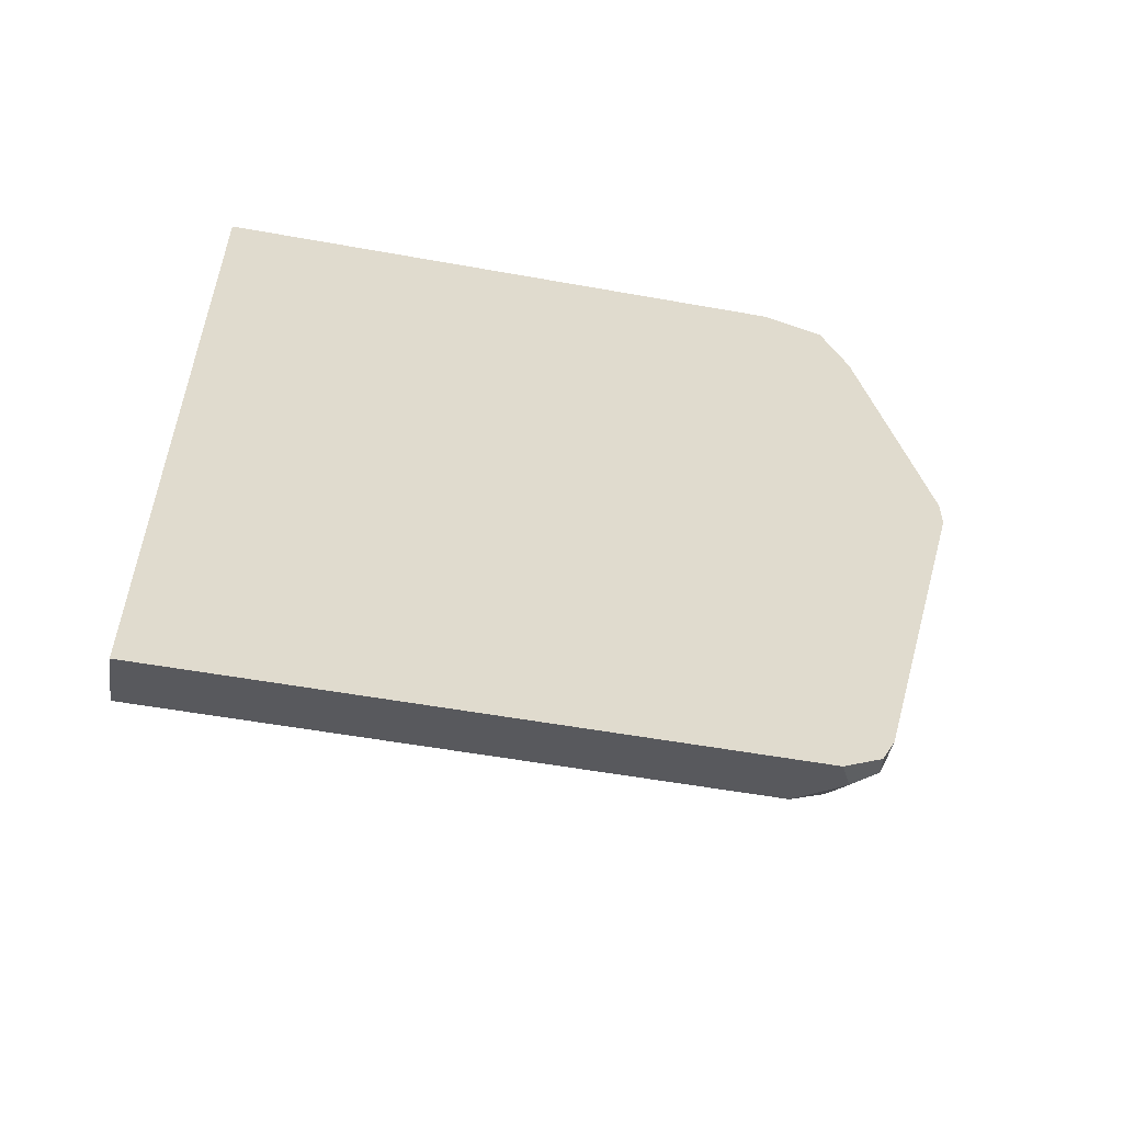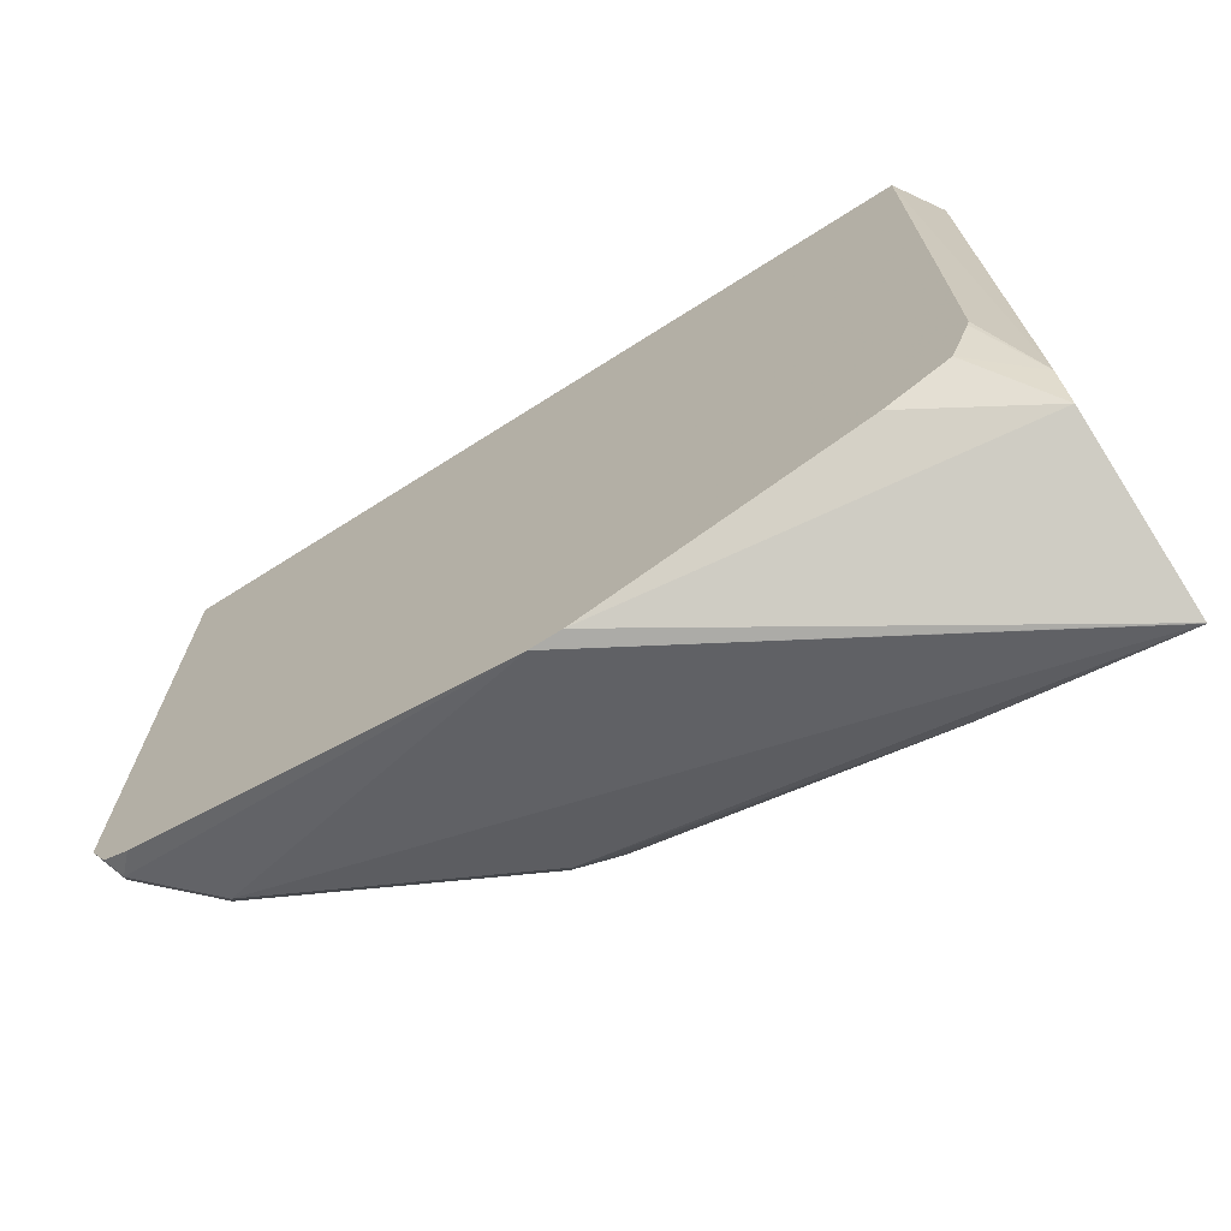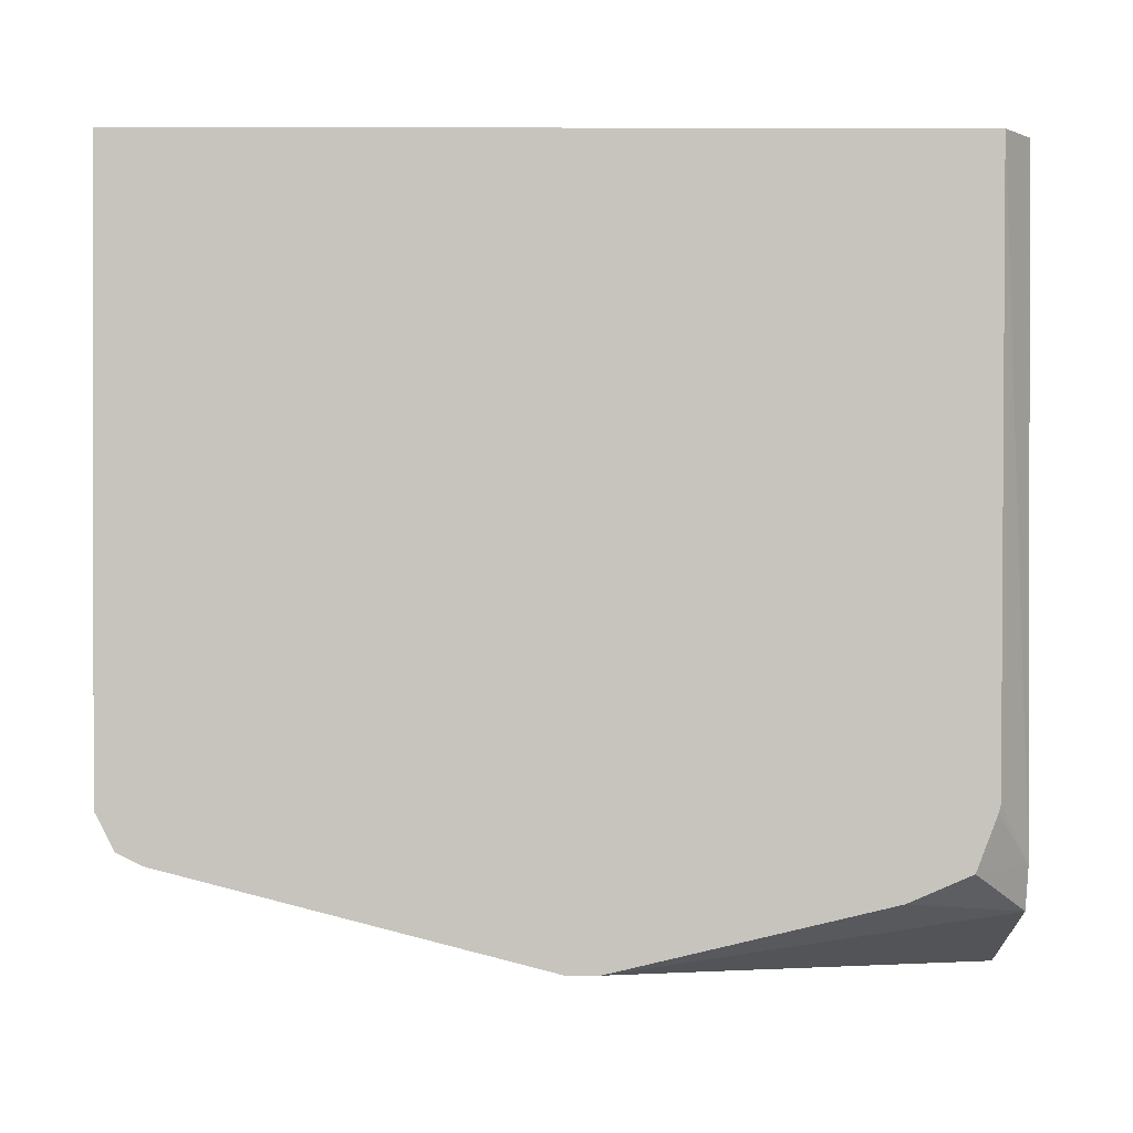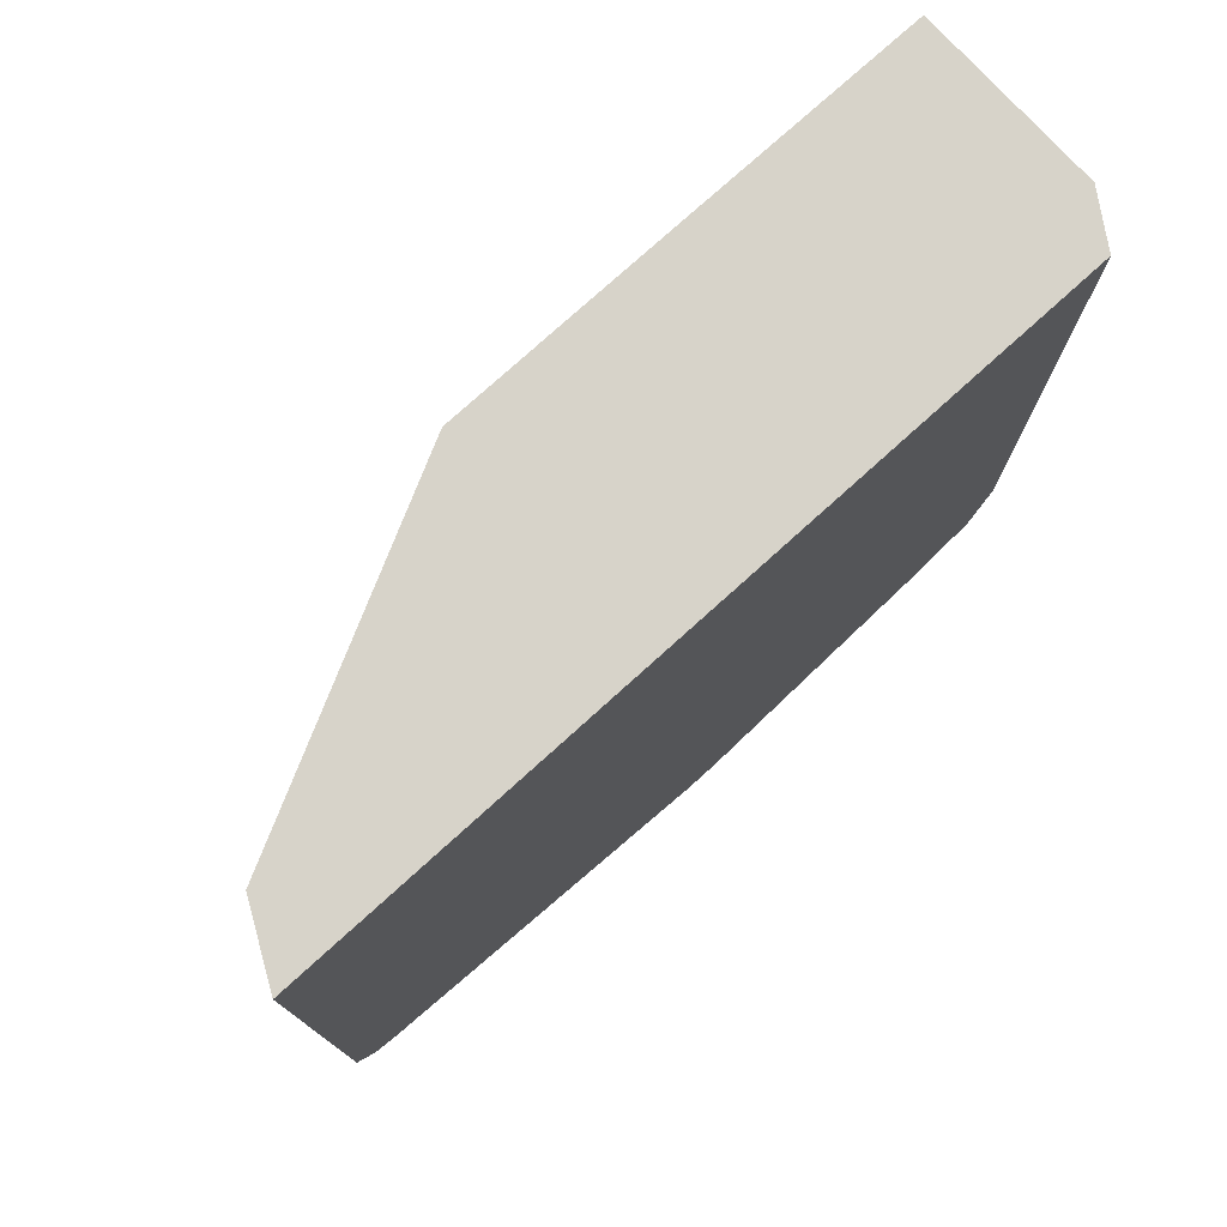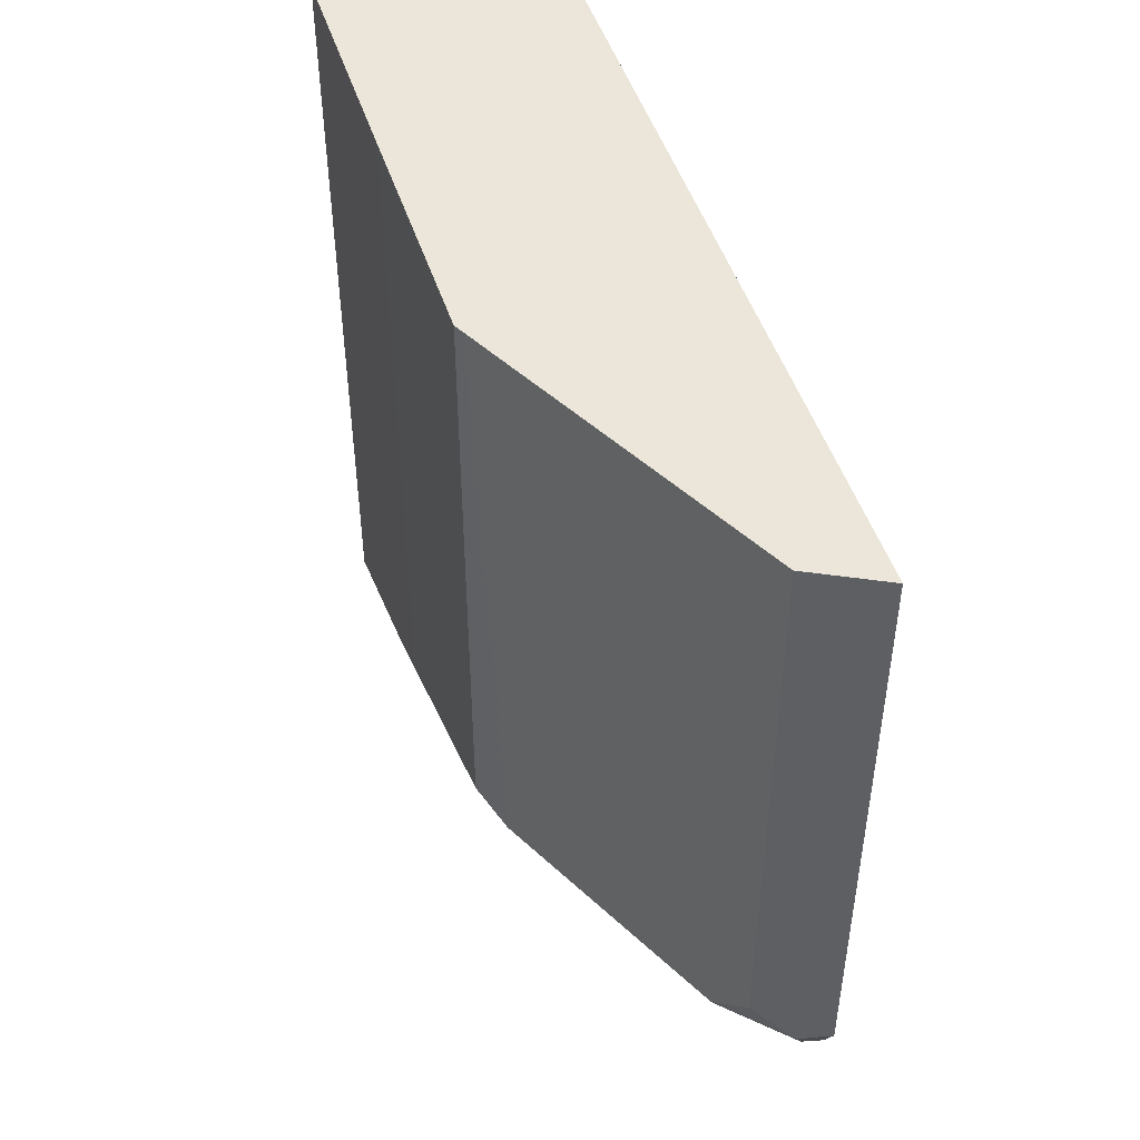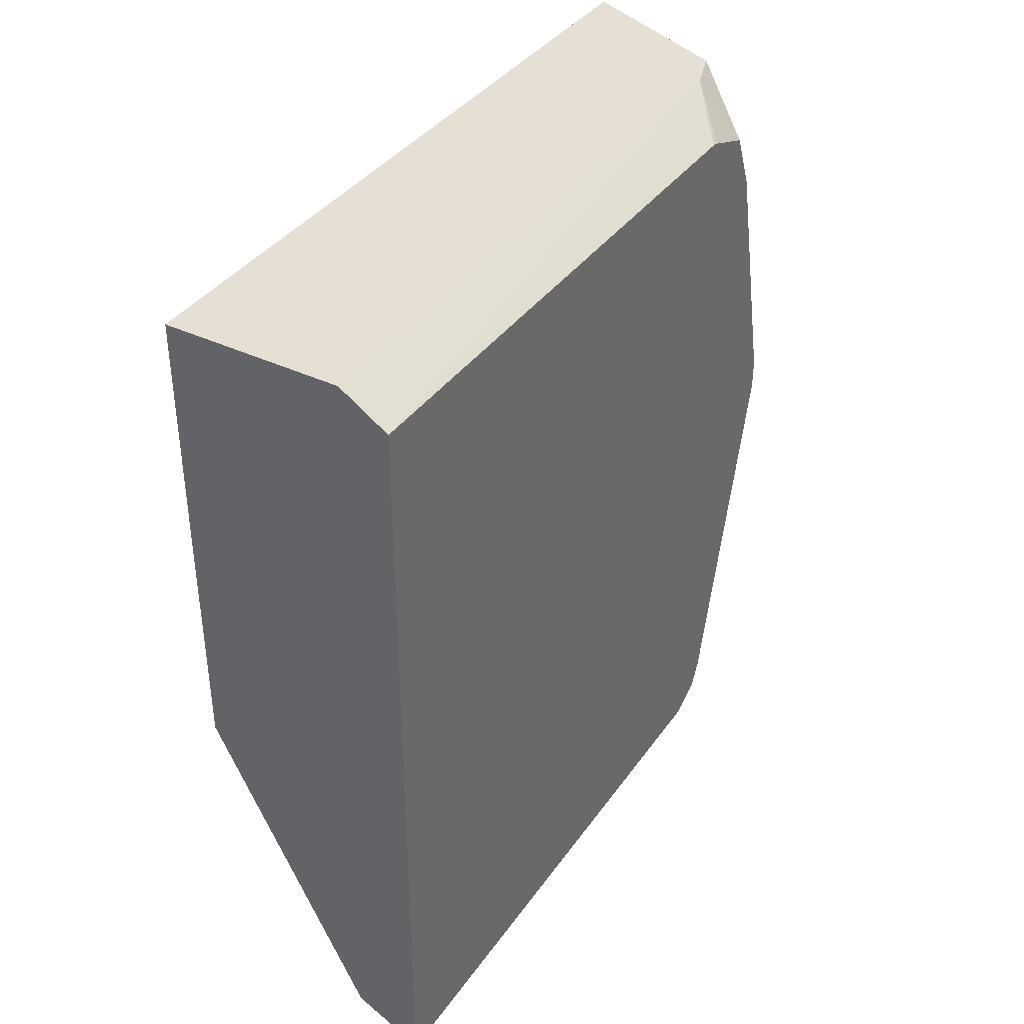
<metadata>
{"format":"obj","ext":"obj","renderer":"f3d","projection":"perspective","resolution":1024,"background":"white","views":[{"elev":-56.5,"azim":-100.5,"up":"+Z"},{"elev":-71.2,"azim":-57.7,"up":"+Y"},{"elev":0.5,"azim":-90.5,"up":"+Y"},{"elev":76.2,"azim":-132.2,"up":"+Y"},{"elev":47.8,"azim":162.6,"up":"+Y"},{"elev":38.0,"azim":-148.8,"up":"+Z"}]}
</metadata>
<code>
v 0.02337 -0.4969 -0.2558
v 0.04623 -0.4969 -0.2443
v 0.02337 -0.6951 -0.2558
v 0.02337 -0.4969 0.00906
v 0.04623 -0.6868 -0.2443
v 0.05944 -0.4969 -0.2179
v 0.03302 -0.7 -0.2509
v 0.02972 -0.7082 -0.2476
v 0.02337 -0.7072 -0.2497
v 0.02337 -0.6934 0.008117
v 0.03946 -0.7129 0.01946
v 0.03946 -0.4969 0.01946
v 0.05283 -0.7 -0.2311
v 0.07264 -0.4969 -0.1915
v 0.05944 -0.6934 -0.2179
v 0.02337 -0.7114 -0.2413
v 0.04953 -0.7082 -0.2278
v 0.02337 -0.7433 -0.1189
v 0.02337 -0.696 0.007471
v 0.03956 -0.7132 0.01946
v 0.09926 -0.4969 0.01946
v 0.07264 -0.7 -0.1915
v 0.09245 -0.4969 -0.1519
v 0.09245 -0.7 -0.1519
v 0.08914 -0.7082 -0.1486
v 0.09926 -0.7521 0.01946
v 0.02337 -0.7433 -0.1086
v 0.09905 -0.7521 0.01946
v 0.02337 -0.7139 0.0007079
v 0.04466 -0.728 0.01946
v 0.09926 -0.4969 -0.05956
v 0.09741 -0.4969 -0.142
v 0.09905 -0.6934 -0.1387
v 0.09245 -0.7066 -0.1387
v 0.09926 -0.7329 -0.03987
v 0.02337 -0.7226 -0.01982
v 0.09926 -0.7132 -0.05956
v 0.09905 -0.4969 -0.1387
v 0.09926 -0.7264 -0.05294
f 19 29 20
f 17 24 25
f 18 28 27
f 18 26 28
f 17 26 18
f 17 25 26
f 17 22 24
f 11 26 21
f 14 23 24
f 13 22 17
f 13 15 22
f 11 19 20
f 11 21 12
f 11 28 26
f 20 29 30
f 14 24 22
f 21 26 35
f 33 37 39
f 21 39 37
f 11 30 28
f 33 35 34
f 33 39 35
f 32 38 33
f 31 33 38
f 31 37 33
f 29 36 30
f 21 35 39
f 27 30 36
f 25 35 26
f 25 34 35
f 24 34 25
f 24 33 34
f 24 32 33
f 23 32 24
f 21 37 31
f 27 28 30
f 11 20 30
f 8 16 9
f 8 18 16
f 1 31 38
f 1 21 31
f 1 12 21
f 1 4 12
f 1 10 4
f 1 19 10
f 1 29 19
f 1 36 29
f 1 27 36
f 1 18 27
f 1 16 18
f 1 9 16
f 1 3 9
f 1 2 5
f 10 19 11
f 1 38 32
f 1 32 23
f 1 5 3
f 1 14 6
f 1 23 14
f 7 13 17
f 6 22 15
f 6 14 22
f 5 13 7
f 4 11 12
f 4 10 11
f 7 17 8
f 3 7 8
f 1 6 2
f 3 8 9
f 2 6 15
f 8 17 18
f 2 13 5
f 3 5 7
f 2 15 13

</code>
